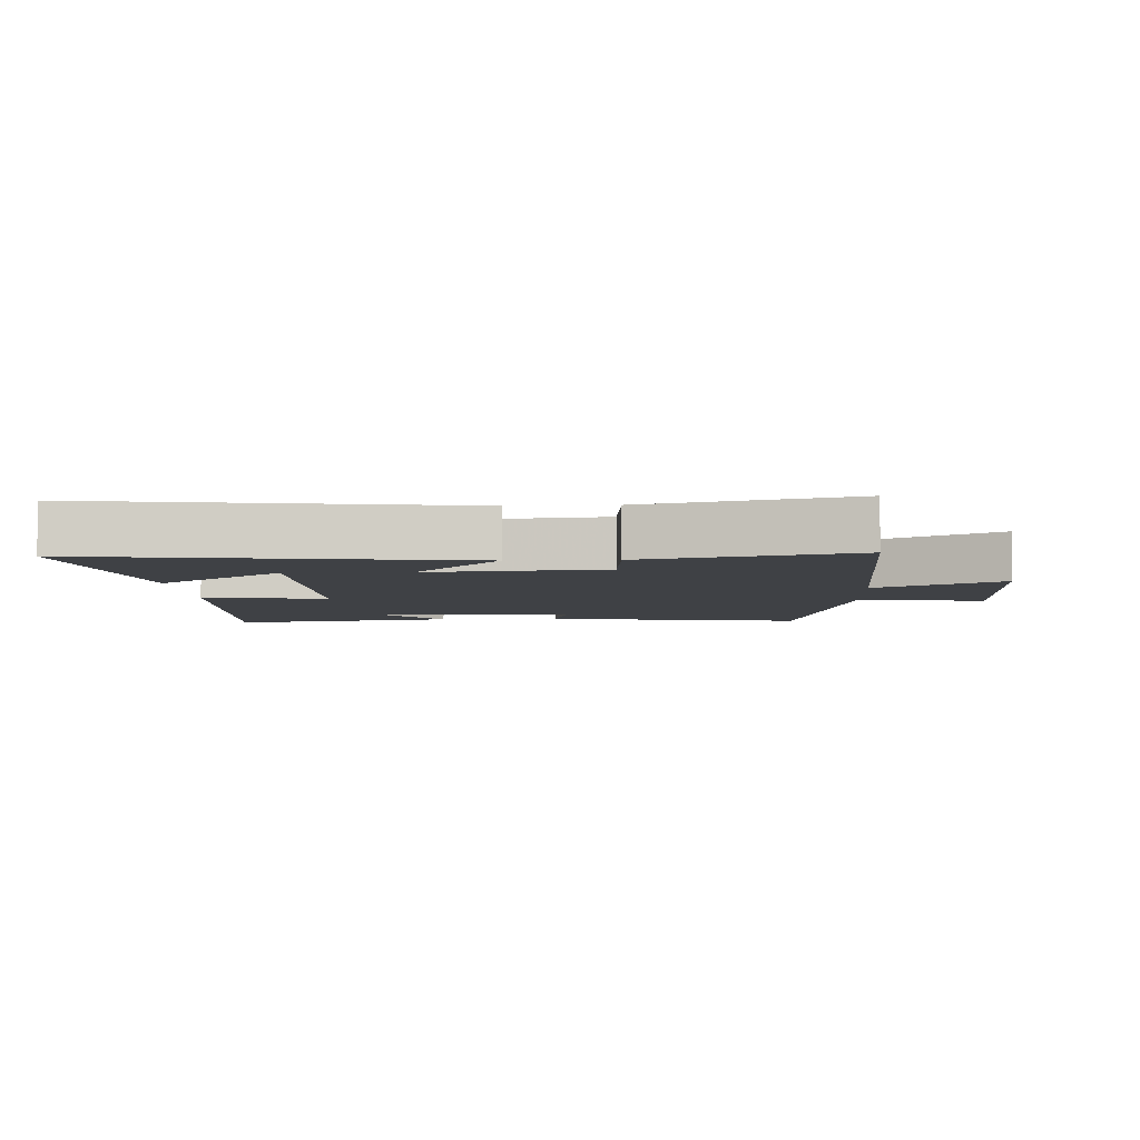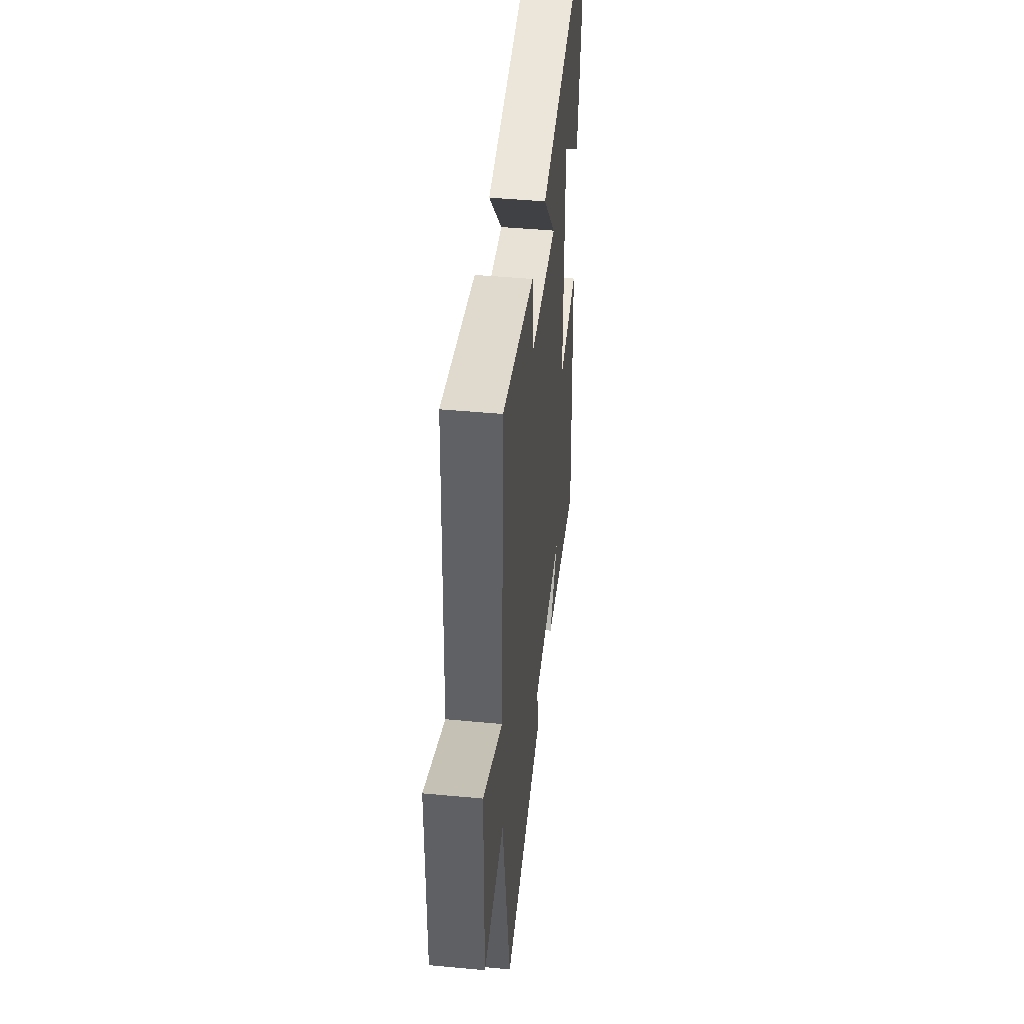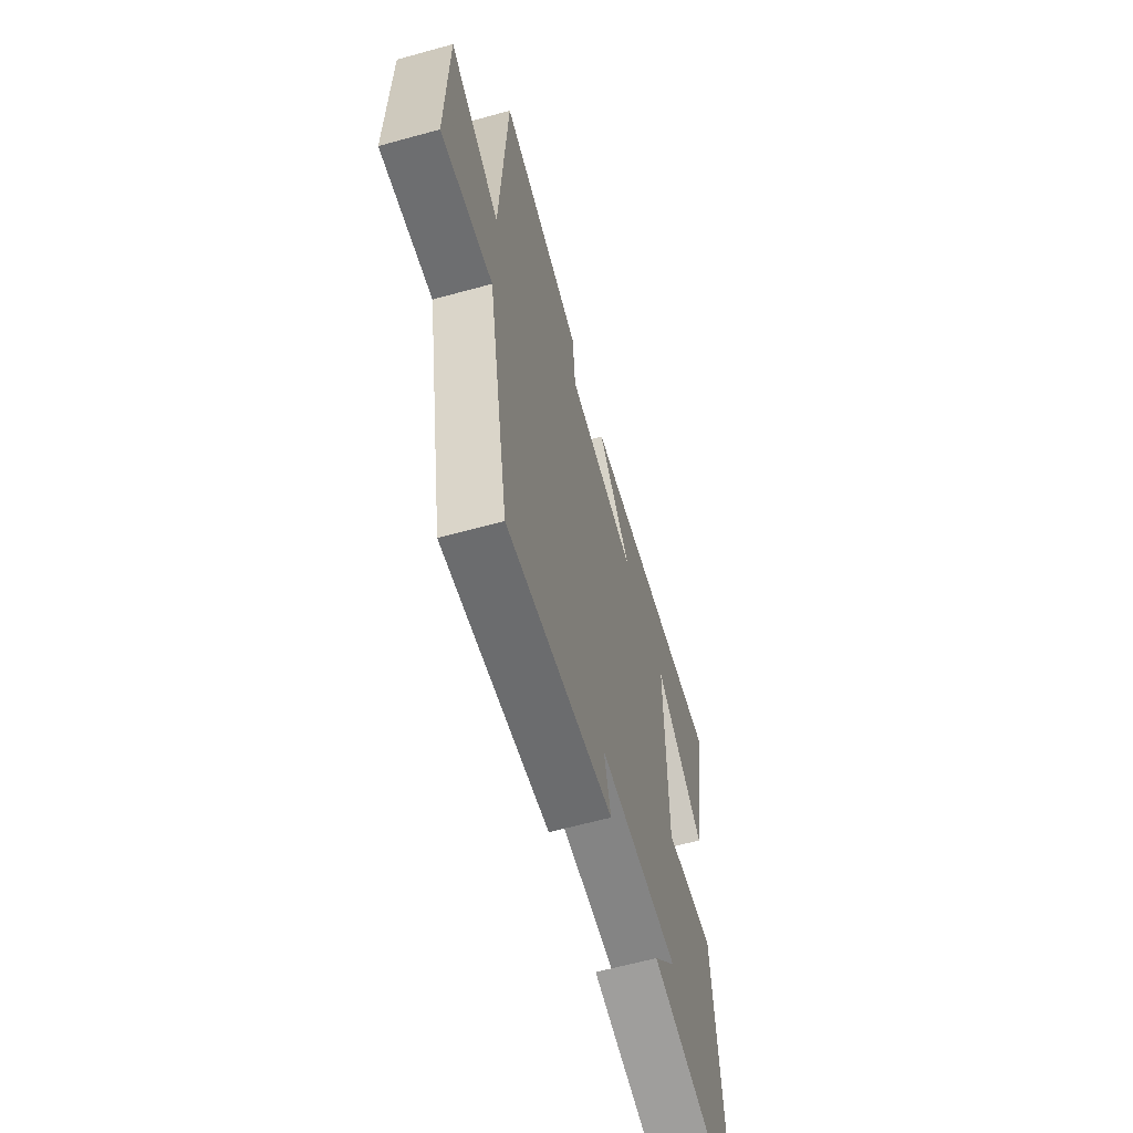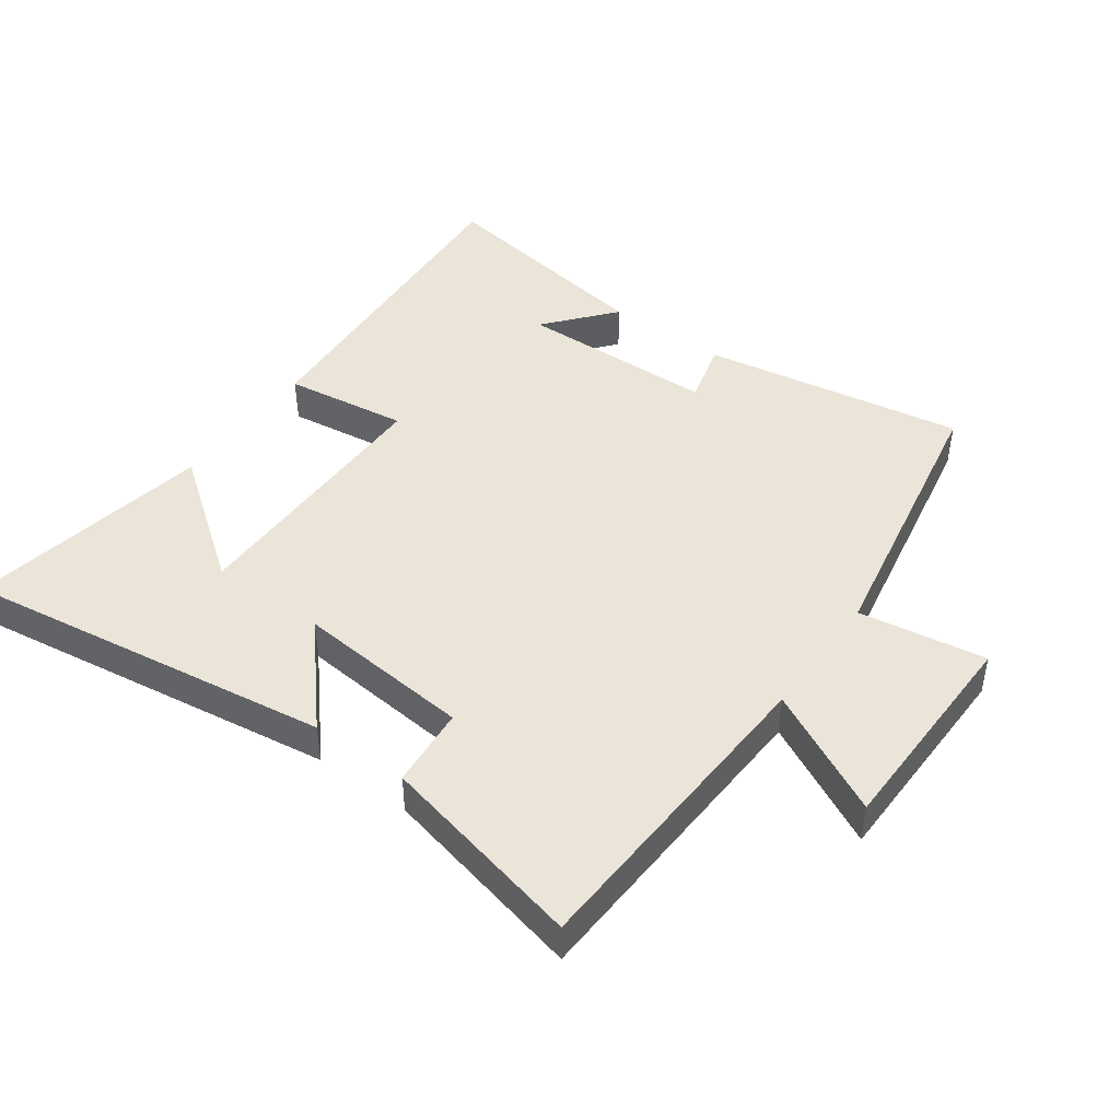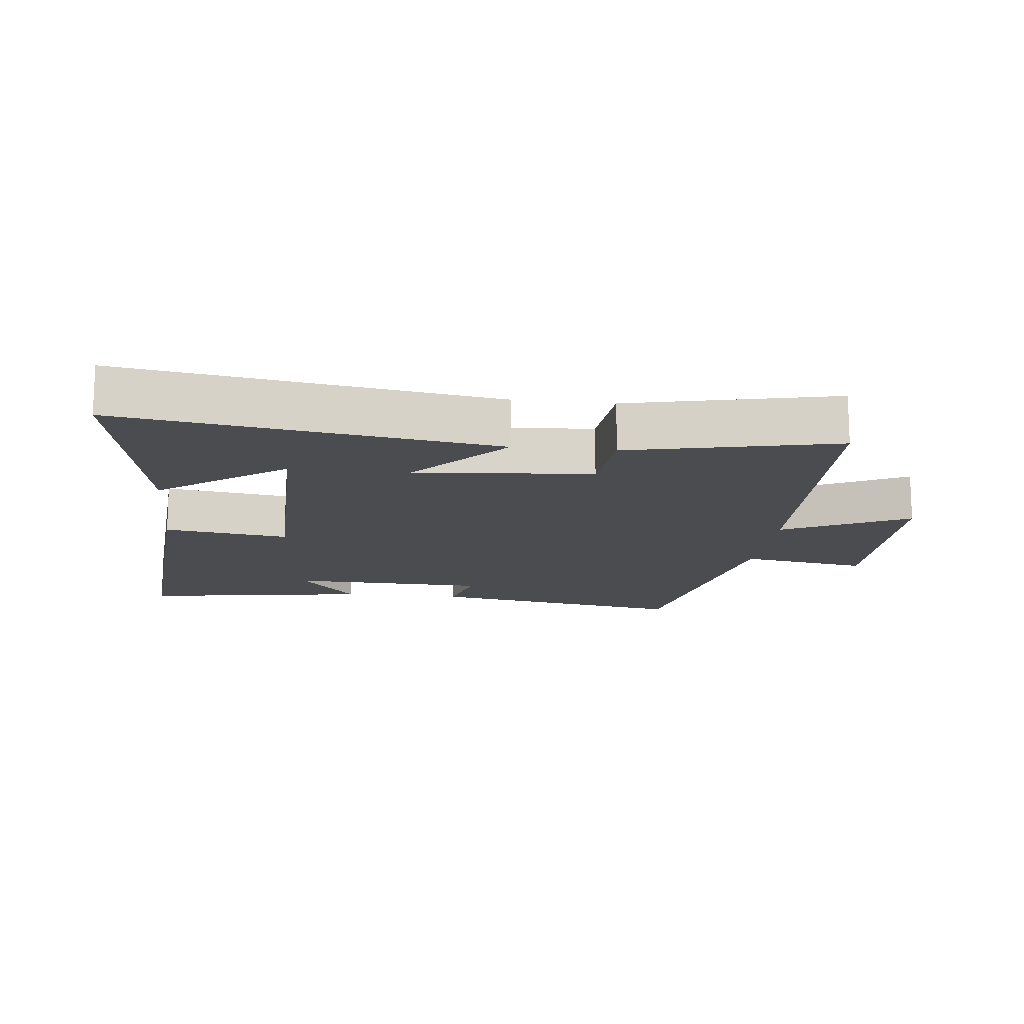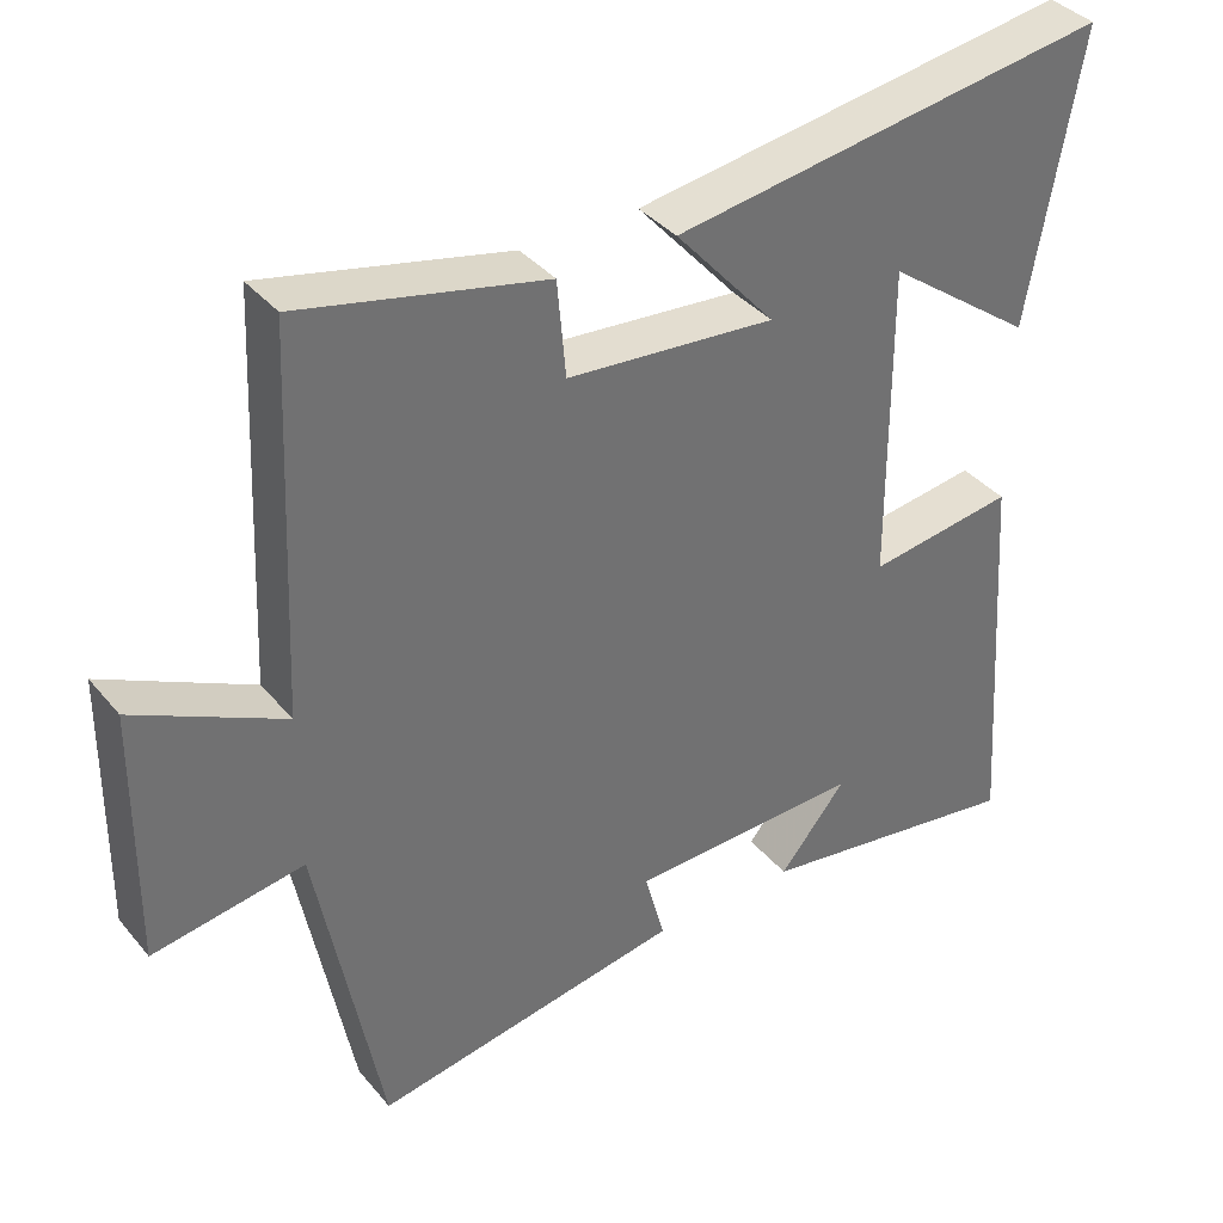
<metadata>
{"format":"obj","ext":"obj","renderer":"f3d","projection":"perspective","resolution":1024,"background":"white","views":[{"elev":-5.5,"azim":3.2,"up":"+Y"},{"elev":45.0,"azim":96.2,"up":"+Z"},{"elev":-62.7,"azim":105.6,"up":"+Z"},{"elev":45.0,"azim":36.0,"up":"+Y"},{"elev":-14.7,"azim":-6.6,"up":"+Y"},{"elev":37.5,"azim":145.2,"up":"+Z"}]}
</metadata>
<code>
v 0.417 0.07 -0.569
v 0.011 0.07 -0.5
v 0.037 0.07 -0.402
v -0.269 0.07 -0.394
v -0.181 0.07 -0.5
v -0.536 0.07 -0.556
v -0.5 0.07 -0.038
v -0.308 0.07 -0.065
v -0.306 0.07 0.351
v -0.5 0.07 0.208
v -0.567 0.07 0.585
v 0.006 0.07 0.5
v -0.125 0.07 0.351
v 0.147 0.07 0.375
v 0.158 0.07 0.5
v 0.477 0.07 0.572
v 0.5 0.07 0.077
v 0.693 0.07 0.174
v 0.697 0.07 -0.162
v 0.5 0.07 -0.131
v 0.417 0 -0.569
v 0.011 0 -0.5
v 0.037 0 -0.402
v -0.269 0 -0.394
v -0.181 0 -0.5
v -0.536 0 -0.556
v -0.5 0 -0.038
v -0.308 0 -0.065
v -0.306 0 0.351
v -0.5 0 0.208
v -0.567 0 0.585
v 0.006 0 0.5
v -0.125 0 0.351
v 0.147 0 0.375
v 0.158 0 0.5
v 0.477 0 0.572
v 0.5 0 0.077
v 0.693 0 0.174
v 0.697 0 -0.162
v 0.5 0 -0.131
f 17 18 19 20
f 14 15 16 17
f 13 14 17 20
f 11 12 13
f 9 10 11
f 9 11 13 20
f 6 7 8
f 4 5 6
f 4 6 8
f 3 4 8 9
f 1 2 3
f 1 3 9 20
f 40 39 38 37
f 37 36 35 34
f 40 37 34 33
f 33 32 31
f 31 30 29
f 40 33 31 29
f 28 27 26
f 26 25 24
f 28 26 24
f 29 28 24 23
f 23 22 21
f 40 29 23 21
f 1 21 22 2
f 2 22 23 3
f 3 23 24 4
f 4 24 25 5
f 5 25 26 6
f 6 26 27 7
f 7 27 28 8
f 8 28 29 9
f 9 29 30 10
f 10 30 31 11
f 11 31 32 12
f 12 32 33 13
f 13 33 34 14
f 14 34 35 15
f 15 35 36 16
f 16 36 37 17
f 17 37 38 18
f 18 38 39 19
f 19 39 40 20
f 20 40 21 1

</code>
